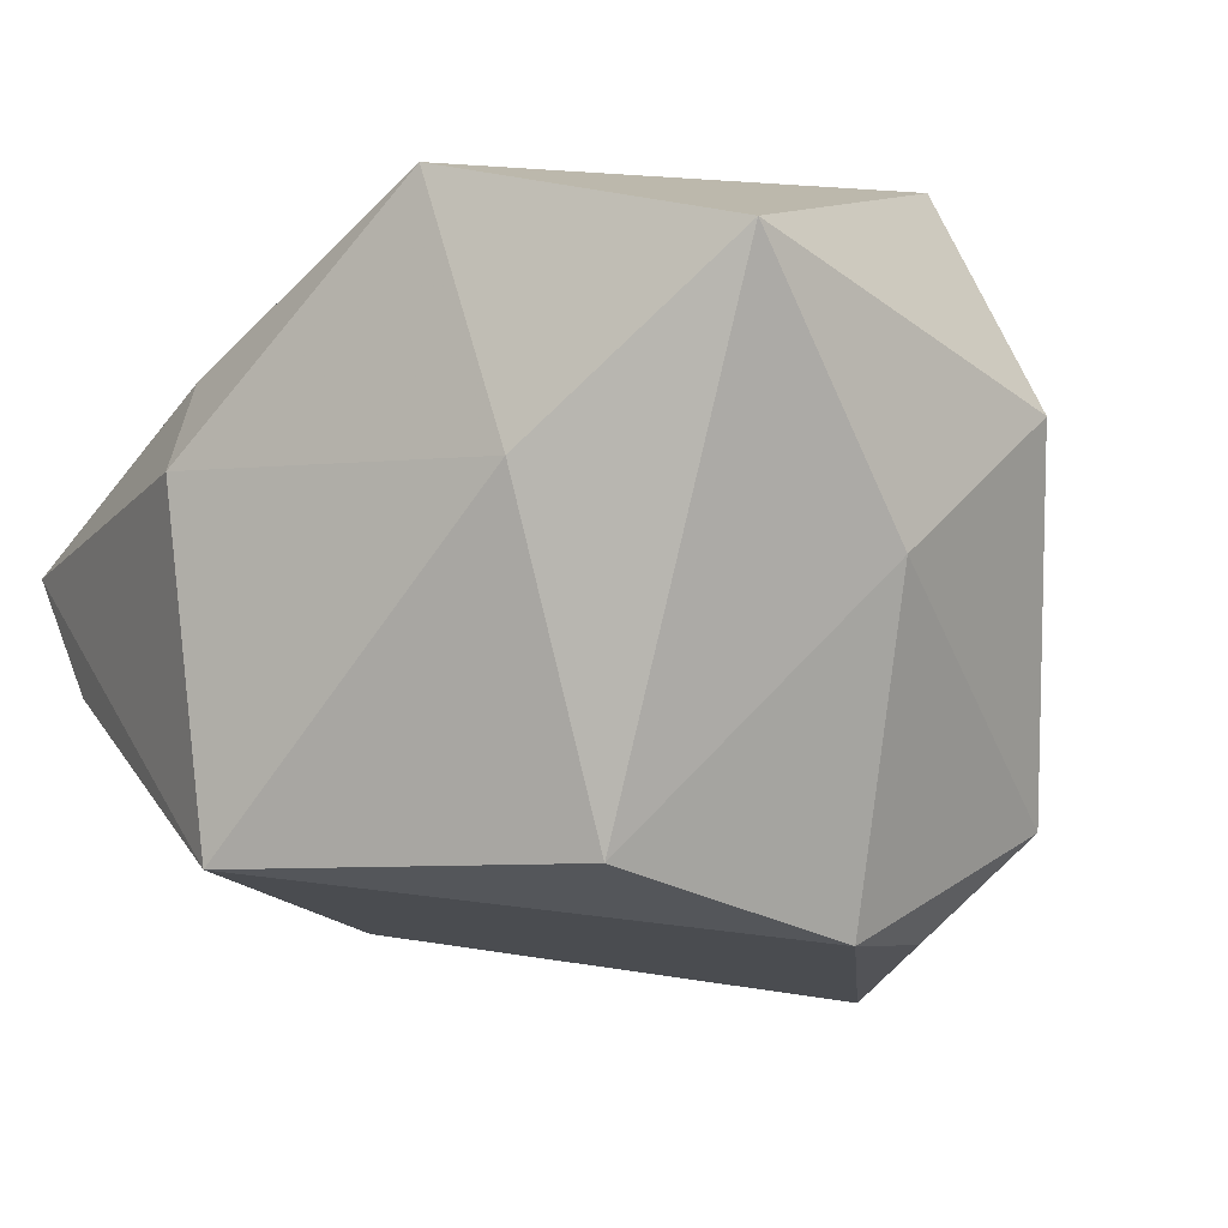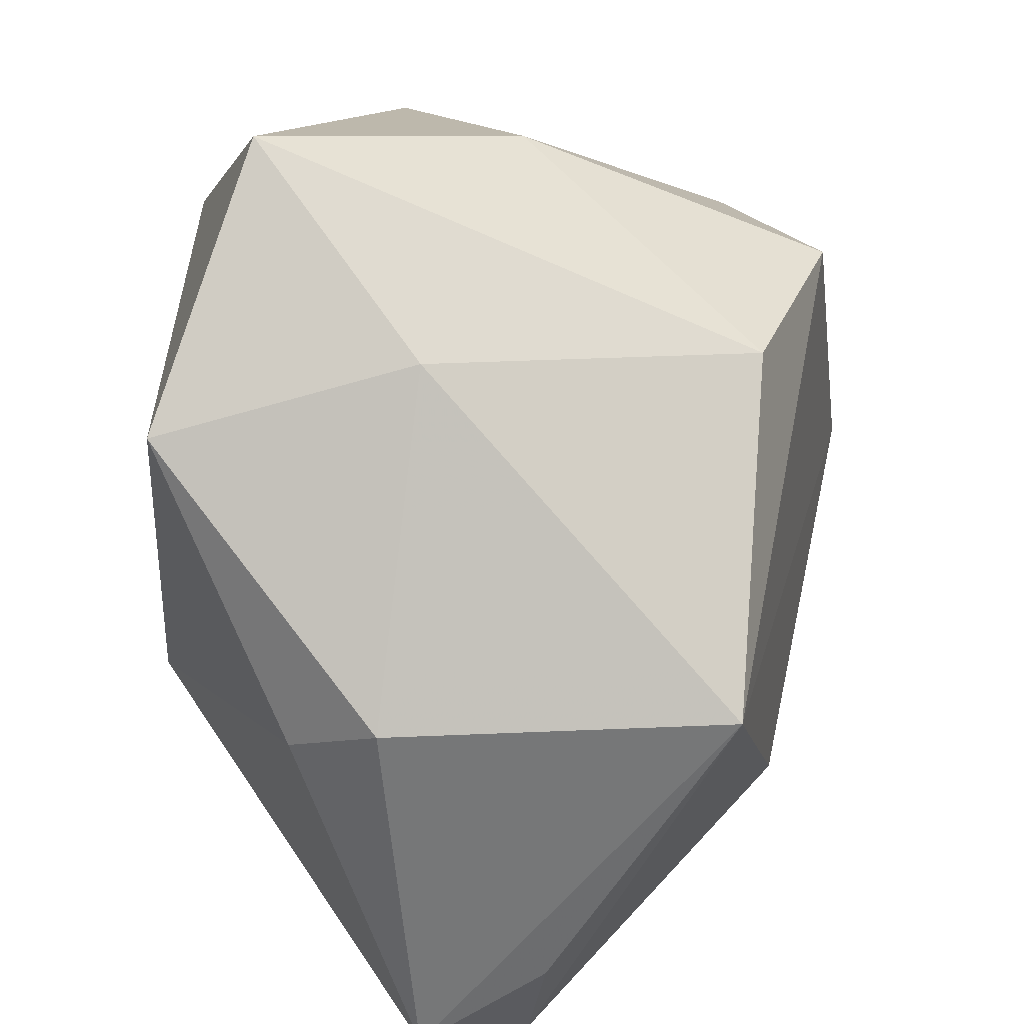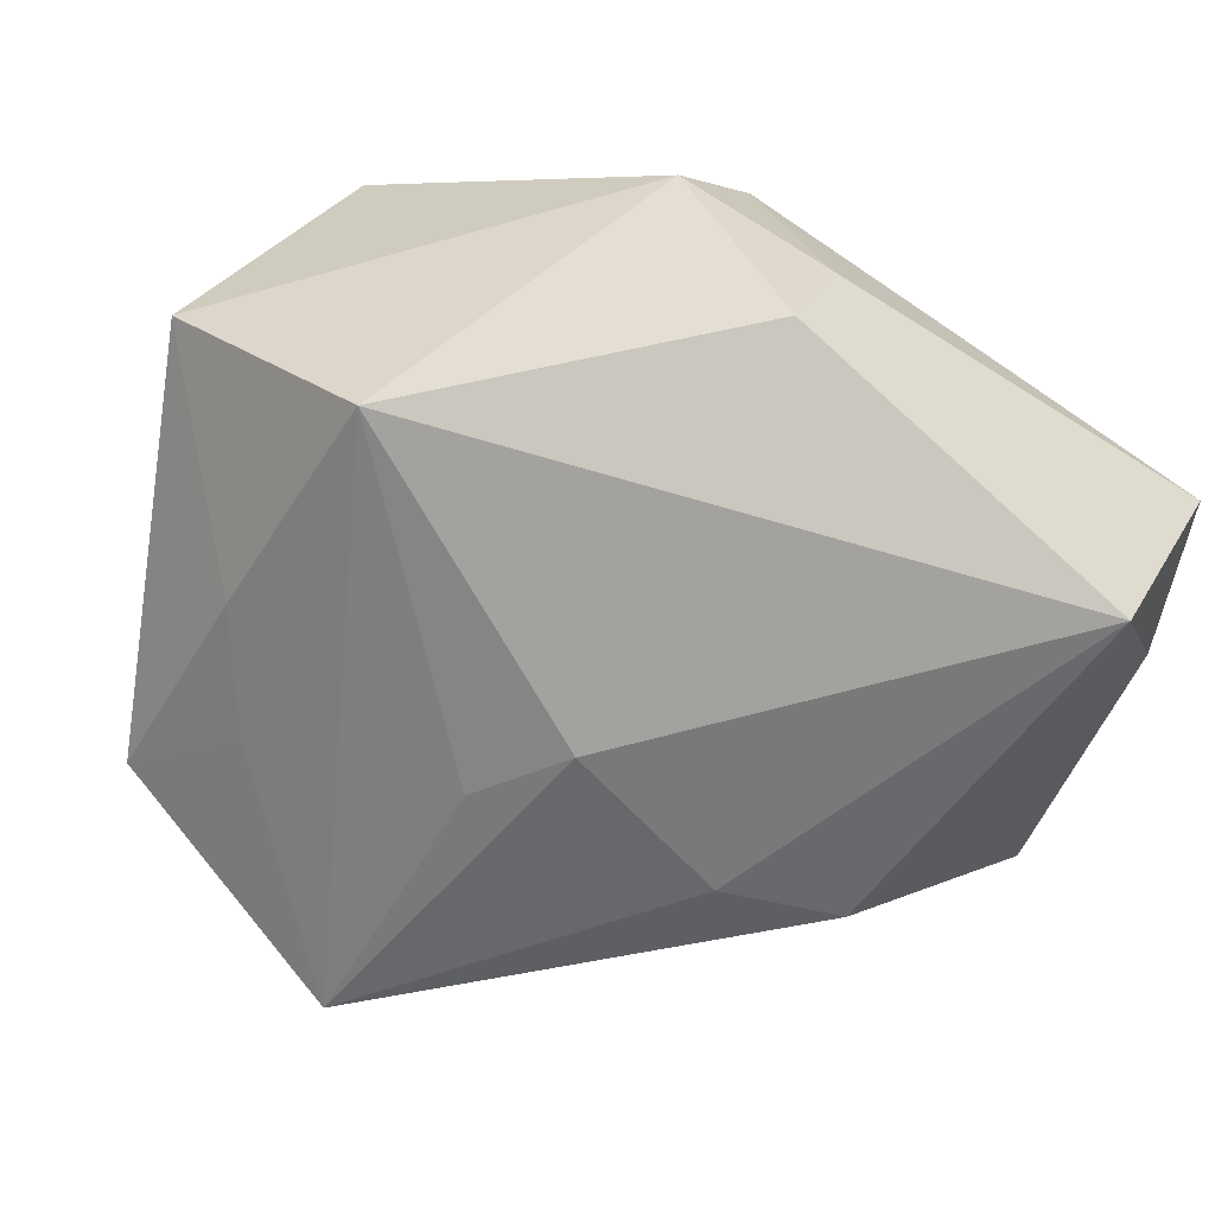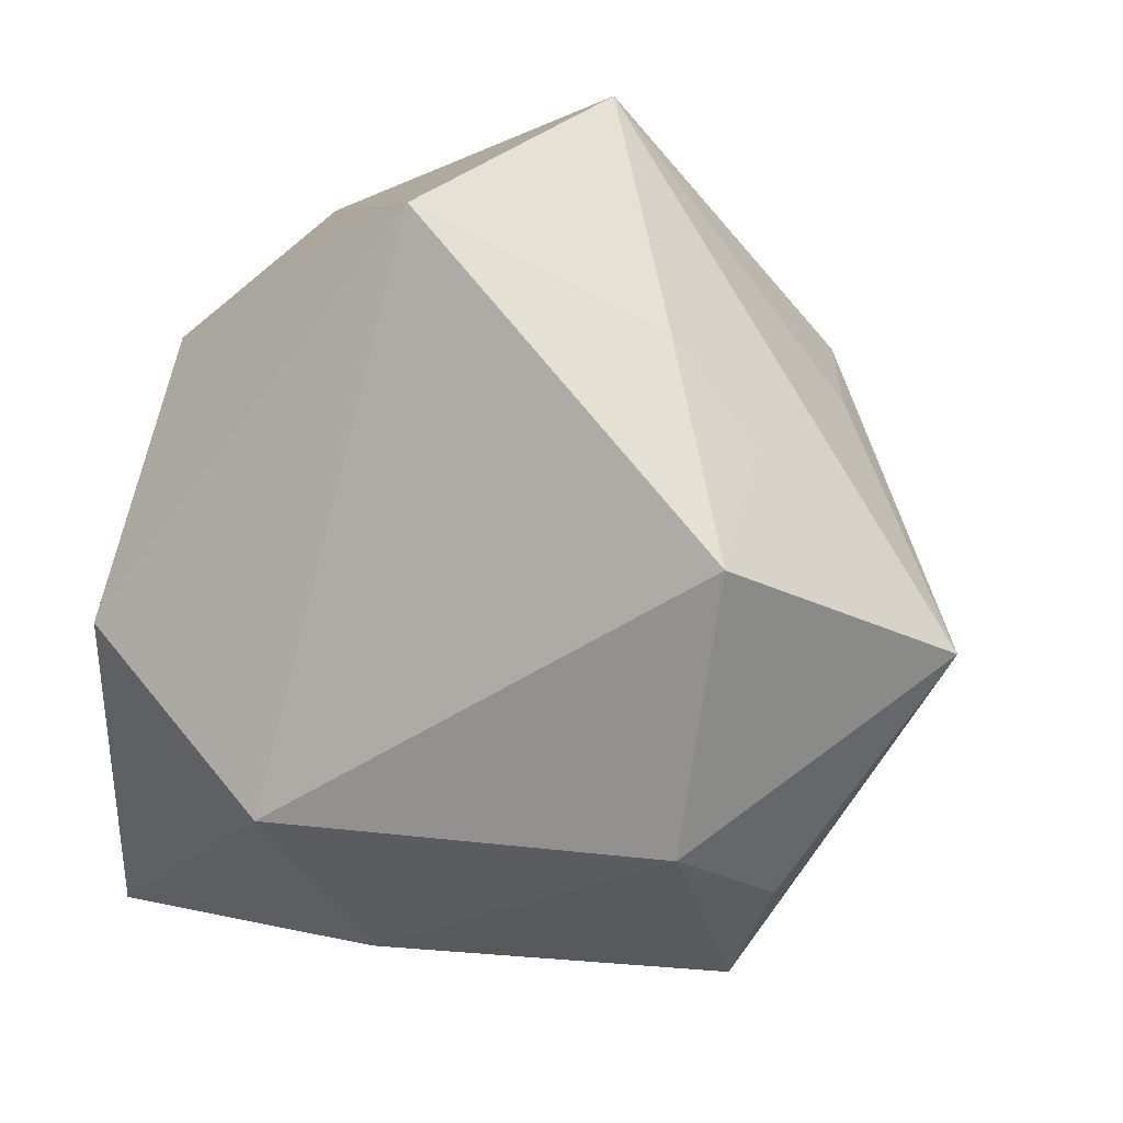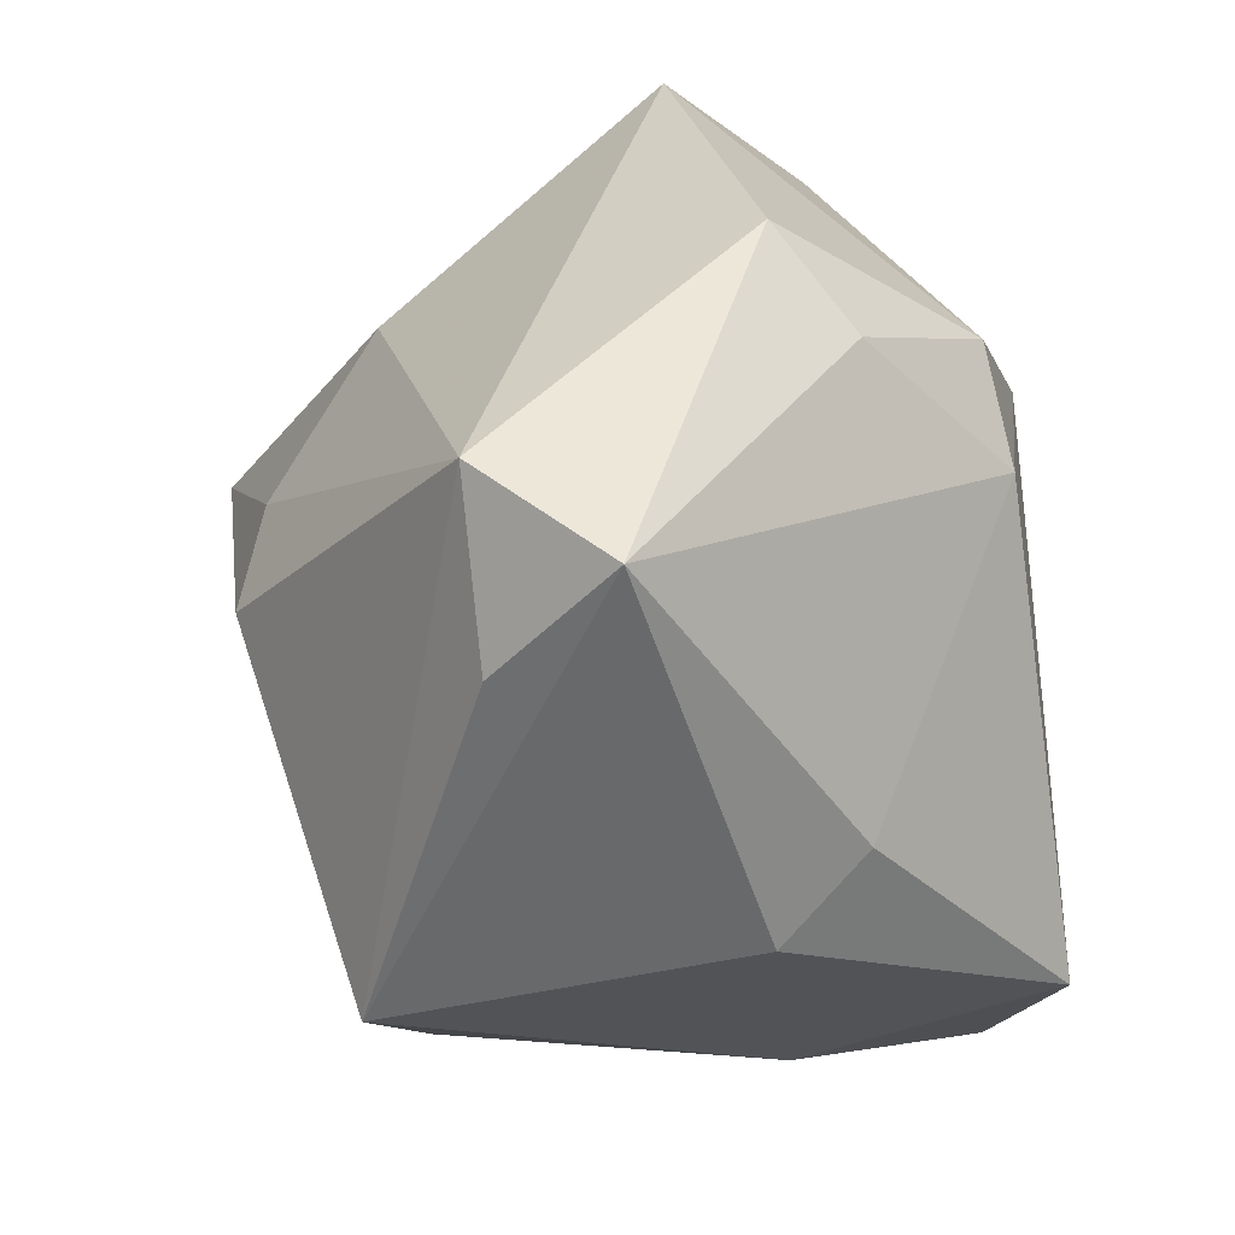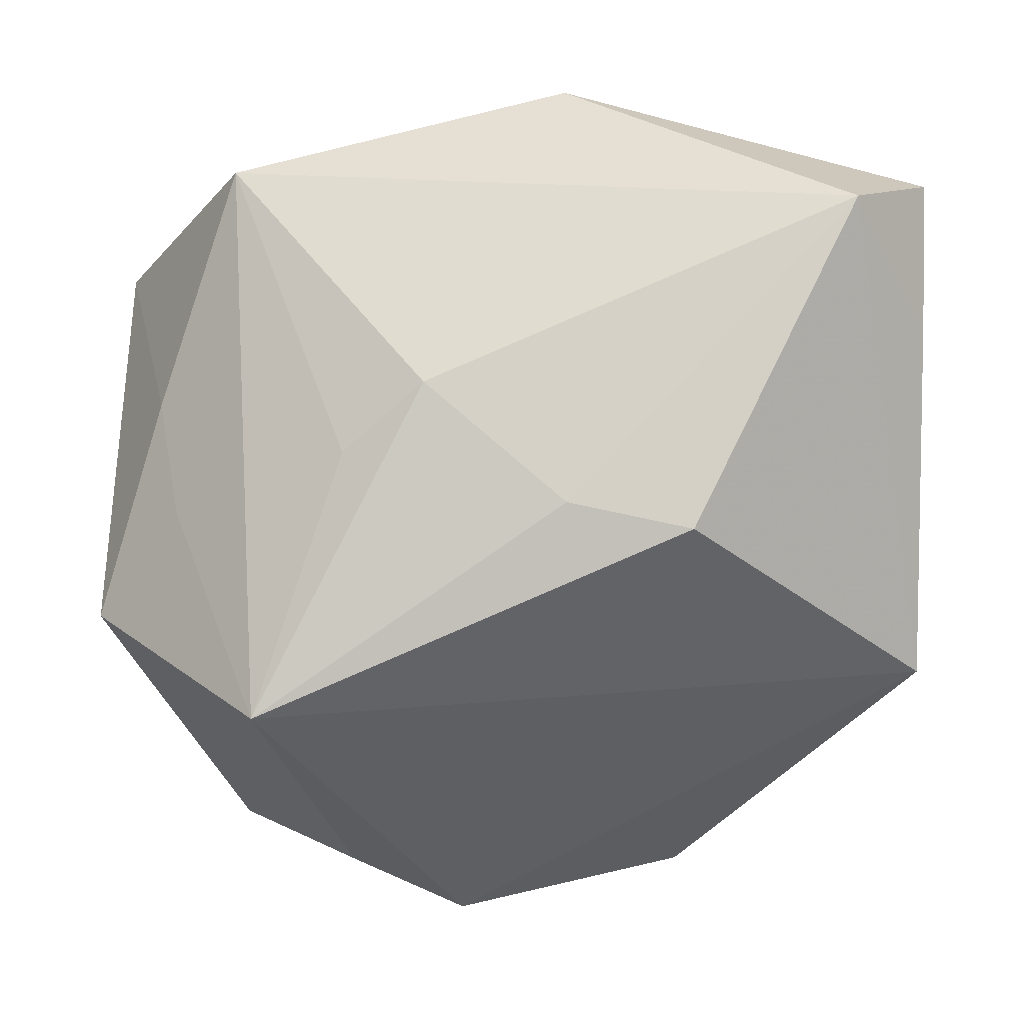
<metadata>
{"format":"obj","ext":"obj","renderer":"f3d","projection":"perspective","resolution":1024,"background":"white","views":[{"elev":1.2,"azim":60.2,"up":"+Z"},{"elev":-59.9,"azim":80.8,"up":"+Y"},{"elev":-13.0,"azim":-105.4,"up":"+Z"},{"elev":78.2,"azim":107.6,"up":"+Y"},{"elev":-50.2,"azim":-86.2,"up":"+Y"},{"elev":-59.5,"azim":-92.4,"up":"+Z"}]}
</metadata>
<code>
v -0.03079 -0.04272 -0.01219
v -0.02937 0.002483 0.03129
v 0.002552 0.02867 -0.04392
v -0.007649 -0.03971 0.01849
v 0.03757 0.02563 0.01506
v 0.04437 0.005212 0.002402
v -0.02152 -0.007116 0.03333
v 0.005597 -0.04457 -0.02602
v -0.01847 0.04784 0.01699
v 0.036 0.005496 -0.03275
v -0.03856 -0.009288 0.01986
v 0.03177 -0.02759 0.0108
v -0.008224 0.03894 -0.02011
v -0.02784 0.01185 -0.02411
v -0.04221 -0.04303 -0.00027
v 0.02041 -0.03013 0.03677
v -0.0391 0.03417 0.00345
v 0.04659 -0.01162 0.03057
v -0.001435 -0.04527 0.009941
v -0.01967 -0.003605 -0.03438
v -0.0468 -0.002796 0.01234
v -0.02037 0.02025 -0.0267
v -0.04624 -0.03372 -0.01291
v -0.01803 -0.01696 -0.03616
v 0.03459 -0.01951 -0.0241
v 0.005542 0.04784 -0.02058
v -0.004928 0.02773 0.03677
v 0.02367 0.0221 0.03677
v 0.02967 0.03086 -0.02424
v 0.0283 0.01801 -0.03429
v -0.0158 0.04168 -0.009239
f 19 15 8
f 8 10 25
f 4 19 16
f 15 19 4
f 23 24 8
f 3 10 8
f 8 24 3
f 3 30 10
f 2 27 9
f 8 25 12
f 16 19 12
f 12 19 8
f 8 15 1
f 1 23 8
f 15 23 1
f 16 27 7
f 27 2 7
f 7 4 16
f 15 4 7
f 7 11 15
f 2 11 7
f 20 3 24
f 20 14 3
f 24 23 20
f 23 14 20
f 31 9 26
f 26 9 5
f 17 2 9
f 9 31 17
f 17 14 23
f 17 31 3
f 26 3 13
f 13 31 26
f 3 31 13
f 9 27 28
f 28 5 9
f 28 27 16
f 26 5 29
f 29 3 26
f 30 3 29
f 10 30 29
f 21 11 2
f 2 17 21
f 21 17 23
f 21 23 15
f 15 11 21
f 3 14 22
f 22 17 3
f 14 17 22
f 5 28 18
f 18 28 16
f 16 12 18
f 18 12 25
f 5 18 6
f 10 29 6
f 6 29 5
f 6 25 10
f 6 18 25

</code>
